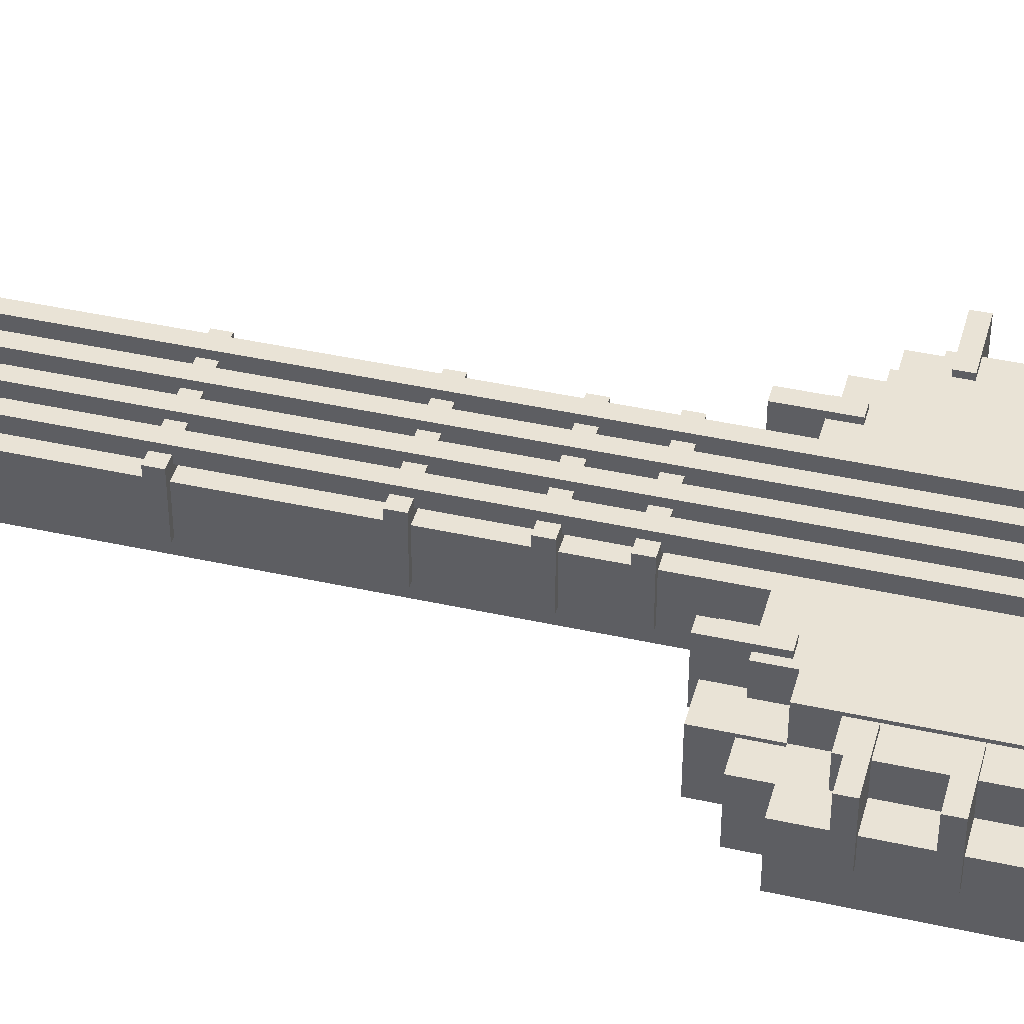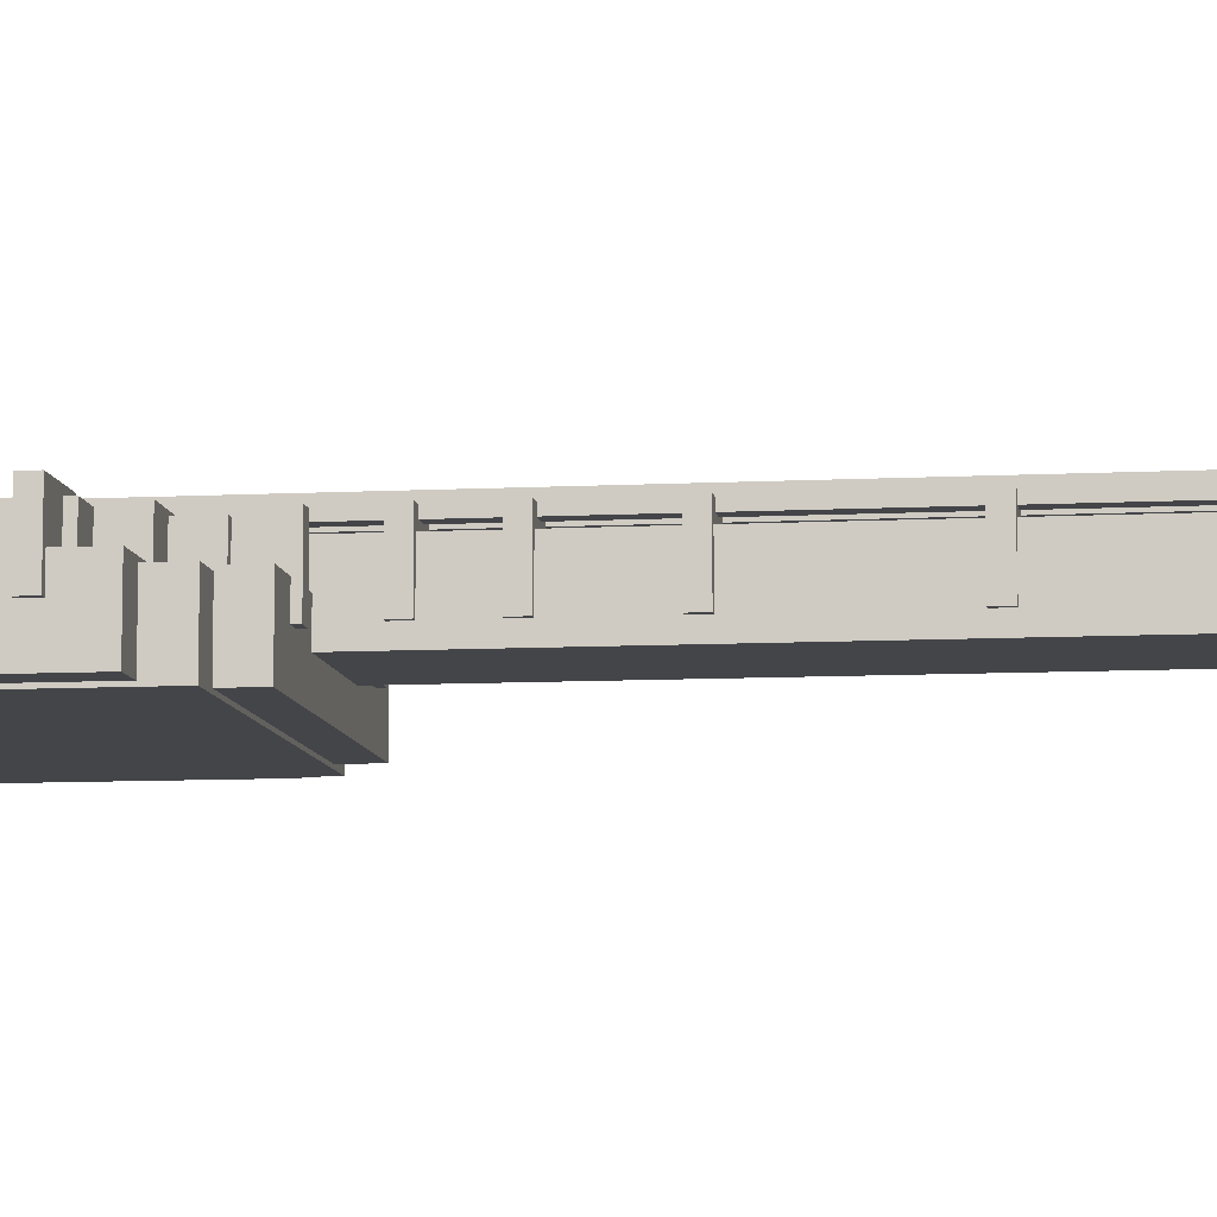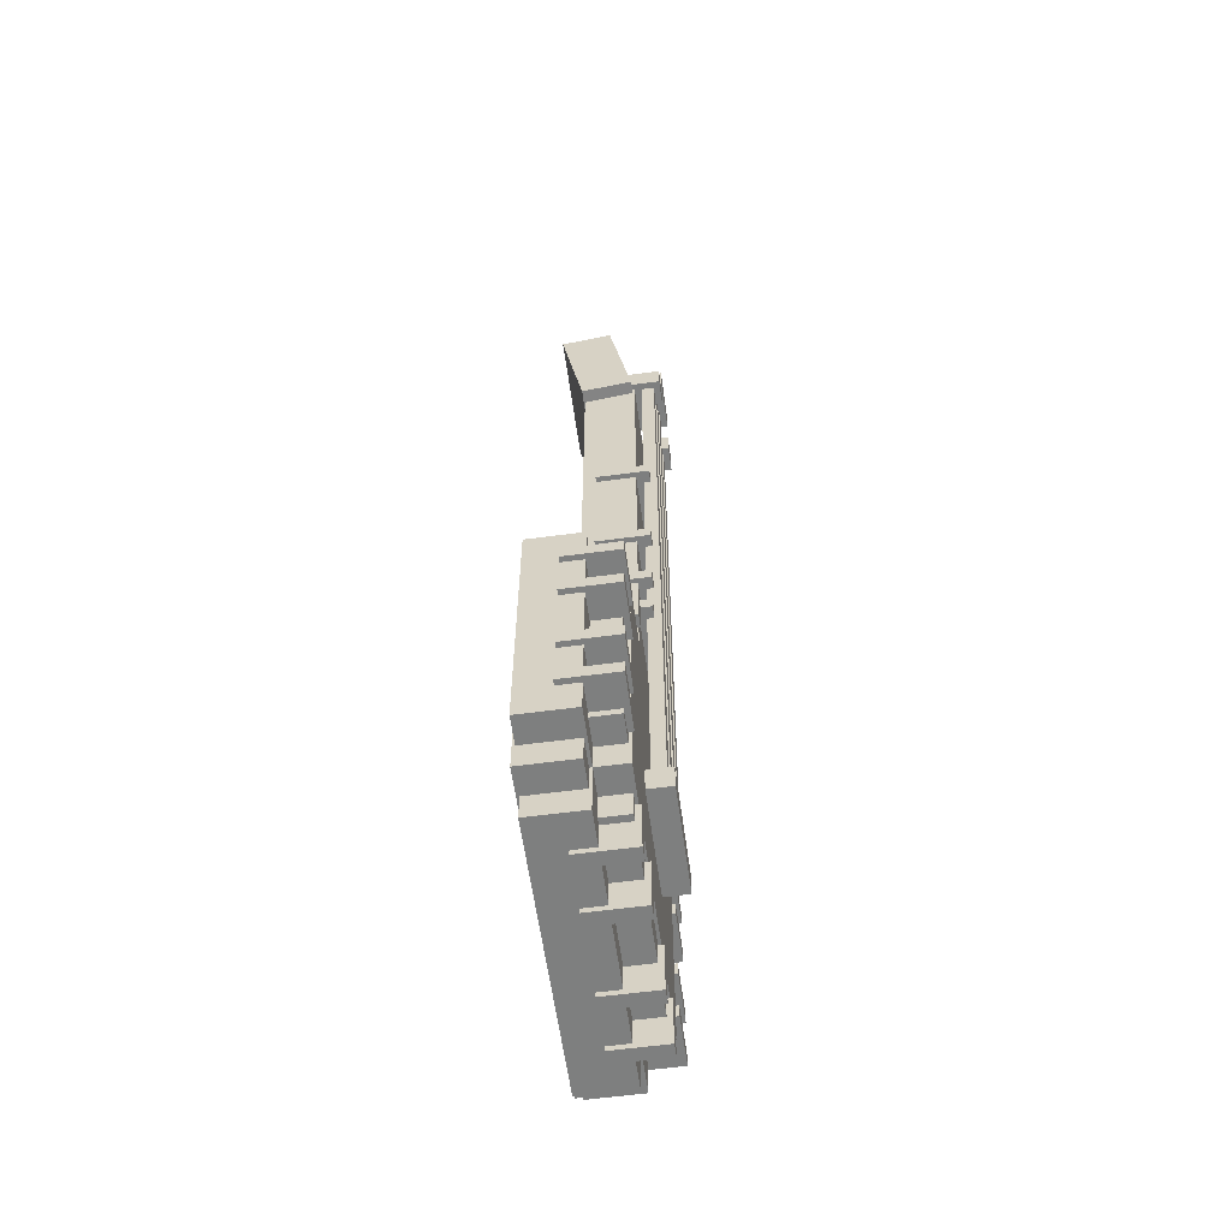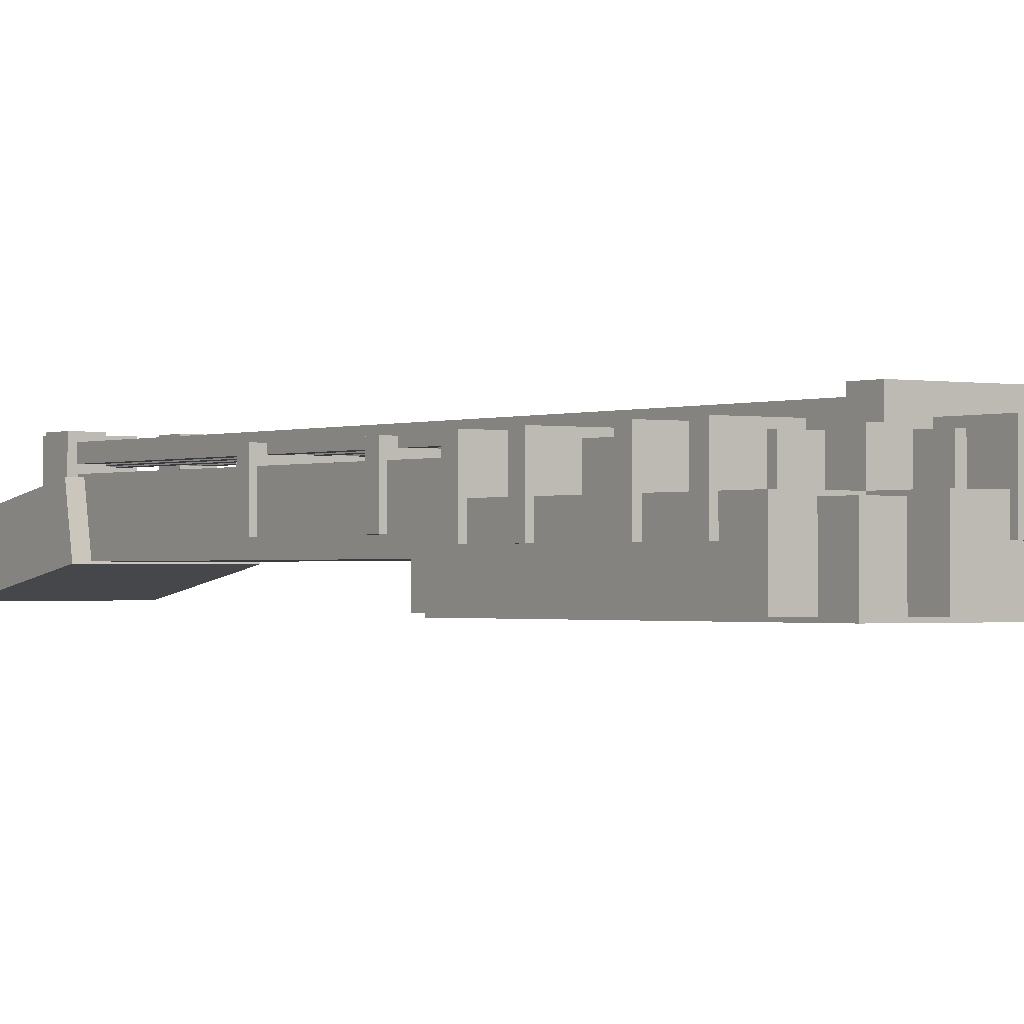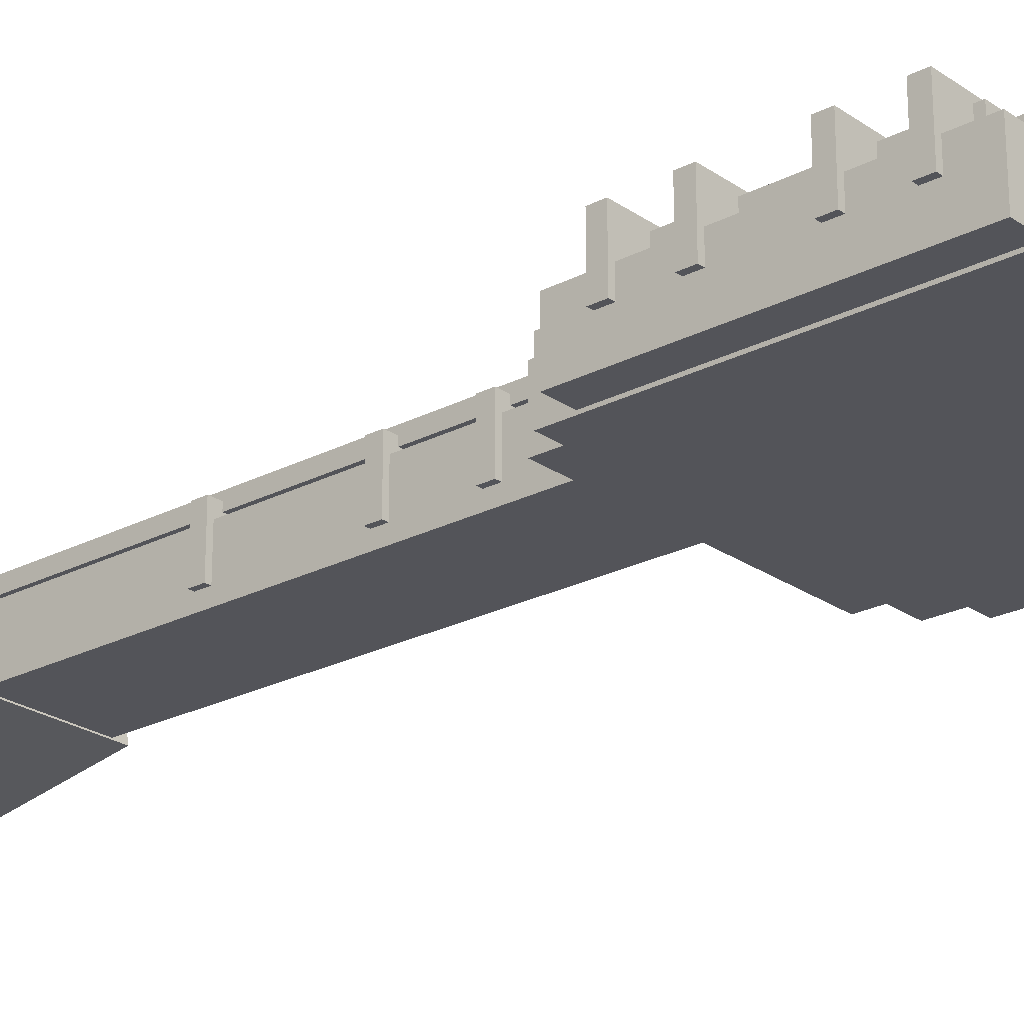
<metadata>
{"format":"obj","ext":"obj","renderer":"f3d","projection":"perspective","resolution":1024,"background":"white","views":[{"elev":42.3,"azim":-75.1,"up":"+Z"},{"elev":-9.0,"azim":97.9,"up":"+Z"},{"elev":-59.6,"azim":-82.2,"up":"+Y"},{"elev":-1.0,"azim":-35.5,"up":"+Z"},{"elev":-23.8,"azim":-49.1,"up":"+Z"}]}
</metadata>
<code>
g default
v -0.6 0.6 0.04
v 0.6 0.6 0.04
v -0.6 1.8 0.04
v 0.6 1.8 0.04
v -0.6 1.8 -0.16
v 0.6 1.8 -0.16
v -0.6 0.6 -0.16
v 0.6 0.6 -0.16
g pCube1
f 1 2 3
f 3 2 4
f 3 4 5
f 5 4 6
f 5 6 7
f 7 6 8
f 7 8 1
f 1 8 2
f 2 8 4
f 4 8 6
f 7 1 5
f 5 1 3
g default
v -0.5 0.7 0.16
v 0.5 0.7 0.16
v -0.5 1.7 0.16
v 0.5 1.7 0.16
v -0.5 1.7 -0.14
v 0.5 1.7 -0.14
v -0.5 0.7 -0.14
v 0.5 0.7 -0.14
g pCube2
f 9 10 11
f 11 10 12
f 11 12 13
f 13 12 14
f 13 14 15
f 15 14 16
f 15 16 9
f 9 16 10
f 10 16 12
f 12 16 14
f 15 9 13
f 13 9 11
g default
v -0.6 0.8 0.15
v 0.6 0.8 0.15
v -0.6 1.6 0.15
v 0.6 1.6 0.15
v -0.6 1.6 -0.15
v 0.6 1.6 -0.15
v -0.6 0.8 -0.15
v 0.6 0.8 -0.15
g pCube3
f 17 18 19
f 19 18 20
f 19 20 21
f 21 20 22
f 21 22 23
f 23 22 24
f 23 24 17
f 17 24 18
f 18 24 20
f 20 24 22
f 23 17 21
f 21 17 19
g default
v -0.4 0.6 0.15
v 0.4 0.6 0.15
v -0.4 1.8 0.15
v 0.4 1.8 0.15
v -0.4 1.8 -0.15
v 0.4 1.8 -0.15
v -0.4 0.6 -0.15
v 0.4 0.6 -0.15
g pCube4
f 25 26 27
f 27 26 28
f 27 28 29
f 29 28 30
f 29 30 31
f 31 30 32
f 31 32 25
f 25 32 26
f 26 32 28
f 28 32 30
f 31 25 29
f 29 25 27
g default
v -0.7 0.7 0.05
v 0.7 0.7 0.05
v -0.7 1.7 0.05
v 0.7 1.7 0.05
v -0.7 1.7 -0.15
v 0.7 1.7 -0.15
v -0.7 0.7 -0.15
v 0.7 0.7 -0.15
g pCube5
f 33 34 35
f 35 34 36
f 35 36 37
f 37 36 38
f 37 38 39
f 39 38 40
f 39 40 33
f 33 40 34
f 34 40 36
f 36 40 38
f 39 33 37
f 37 33 35
g default
v -0.5 0.5 0.05
v 0.5 0.5 0.05
v -0.5 1.9 0.05
v 0.5 1.9 0.05
v -0.5 1.9 -0.15
v 0.5 1.9 -0.15
v -0.5 0.5 -0.15
v 0.5 0.5 -0.15
g pCube6
f 41 42 43
f 43 42 44
f 43 44 45
f 45 44 46
f 45 46 47
f 47 46 48
f 47 48 41
f 41 48 42
f 42 48 44
f 44 48 46
f 47 41 45
f 45 41 43
g default
v -0.2 1.8 0.15
v 0.2 1.8 0.15
v -0.2 3.8 0.15
v 0.2 3.8 0.15
v -0.2 3.8 -0.05
v 0.2 3.8 -0.05
v -0.2 1.8 -0.05
v 0.2 1.8 -0.05
g pCube7
f 49 50 51
f 51 50 52
f 51 52 53
f 53 52 54
f 53 54 55
f 55 54 56
f 55 56 49
f 49 56 50
f 50 56 52
f 52 56 54
f 55 49 53
f 53 49 51
g default
v -0.25 3.771 0.1419
v 0.25 3.771 0.1419
v -0.25 4.264 0.05507
v 0.25 4.264 0.05507
v -0.25 4.229 -0.1419
v 0.25 4.229 -0.1419
v -0.25 3.736 -0.05507
v 0.25 3.736 -0.05507
g pCube8
f 57 58 59
f 59 58 60
f 59 60 61
f 61 60 62
f 61 62 63
f 63 62 64
f 63 64 57
f 57 64 58
f 58 64 60
f 60 64 62
f 63 57 61
f 61 57 59
g default
v 0.125 1.1 0.225
v 0.175 1.1 0.225
v 0.125 3.9 0.225
v 0.175 3.9 0.225
v 0.125 3.9 0.175
v 0.175 3.9 0.175
v 0.125 1.1 0.175
v 0.175 1.1 0.175
g pCube10
f 65 66 67
f 67 66 68
f 67 68 69
f 69 68 70
f 69 70 71
f 71 70 72
f 71 72 65
f 65 72 66
f 66 72 68
f 68 72 70
f 71 65 69
f 69 65 67
g default
v -0.075 1.1 0.225
v -0.025 1.1 0.225
v -0.075 4.1 0.225
v -0.025 4.1 0.225
v -0.075 4.1 0.175
v -0.025 4.1 0.175
v -0.075 1.1 0.175
v -0.025 1.1 0.175
g pCube11
f 73 74 75
f 75 74 76
f 75 76 77
f 77 76 78
f 77 78 79
f 79 78 80
f 79 80 73
f 73 80 74
f 74 80 76
f 76 80 78
f 79 73 77
f 77 73 75
g default
v 0.025 1.1 0.225
v 0.075 1.1 0.225
v 0.025 4.1 0.225
v 0.075 4.1 0.225
v 0.025 4.1 0.175
v 0.075 4.1 0.175
v 0.025 1.1 0.175
v 0.075 1.1 0.175
g pCube12
f 81 82 83
f 83 82 84
f 83 84 85
f 85 84 86
f 85 86 87
f 87 86 88
f 87 88 81
f 81 88 82
f 82 88 84
f 84 88 86
f 87 81 85
f 85 81 83
g default
v -0.175 1.1 0.225
v -0.125 1.1 0.225
v -0.175 3.9 0.225
v -0.125 3.9 0.225
v -0.175 3.9 0.175
v -0.125 3.9 0.175
v -0.175 1.1 0.175
v -0.125 1.1 0.175
g pCube13
f 89 90 91
f 91 90 92
f 91 92 93
f 93 92 94
f 93 94 95
f 95 94 96
f 95 96 89
f 89 96 90
f 90 96 92
f 92 96 94
f 95 89 93
f 93 89 91
g default
v 0.1 3.85 0.25
v 0.2 3.85 0.25
v 0.1 3.95 0.25
v 0.2 3.95 0.25
v 0.1 3.95 0.05
v 0.2 3.95 0.05
v 0.1 3.85 0.05
v 0.2 3.85 0.05
g pCube14
f 97 98 99
f 99 98 100
f 99 100 101
f 101 100 102
f 101 102 103
f 103 102 104
f 103 104 97
f 97 104 98
f 98 104 100
f 100 104 102
f 103 97 101
f 101 97 99
g default
v -0.2 3.85 0.25
v -0.1 3.85 0.25
v -0.2 3.95 0.25
v -0.1 3.95 0.25
v -0.2 3.95 0.05
v -0.1 3.95 0.05
v -0.2 3.85 0.05
v -0.1 3.85 0.05
g pCube15
f 105 106 107
f 107 106 108
f 107 108 109
f 109 108 110
f 109 110 111
f 111 110 112
f 111 112 105
f 105 112 106
f 106 112 108
f 108 112 110
f 111 105 109
f 109 105 107
g default
v -0.1 4.05 0.25
v 0.1 4.05 0.25
v -0.1 4.15 0.25
v 0.1 4.15 0.25
v -0.1 4.15 0.05
v 0.1 4.15 0.05
v -0.1 4.05 0.05
v 0.1 4.05 0.05
g pCube16
f 113 114 115
f 115 114 116
f 115 116 117
f 117 116 118
f 117 118 119
f 119 118 120
f 119 120 113
f 113 120 114
f 114 120 116
f 116 120 118
f 119 113 117
f 117 113 115
g default
v -0.2 1 0.25
v 0.2 1 0.25
v -0.2 1.1 0.25
v 0.2 1.1 0.25
v -0.2 1.1 0.15
v 0.2 1.1 0.15
v -0.2 1 0.15
v 0.2 1 0.15
g pCube17
f 121 122 123
f 123 122 124
f 123 124 125
f 125 124 126
f 125 126 127
f 127 126 128
f 127 128 121
f 121 128 122
f 122 128 124
f 124 128 126
f 127 121 125
f 125 121 123
g default
v 0.325 1.72 0.17
v 0.375 1.72 0.17
v 0.325 1.92 0.17
v 0.375 1.92 0.17
v 0.325 1.92 -0.03
v 0.375 1.92 -0.03
v 0.325 1.72 -0.03
v 0.375 1.72 -0.03
g pCube18
f 129 130 131
f 131 130 132
f 131 132 133
f 133 132 134
f 133 134 135
f 135 134 136
f 135 136 129
f 129 136 130
f 130 136 132
f 132 136 134
f 135 129 133
f 133 129 131
g default
v -0.375 1.72 0.17
v -0.325 1.72 0.17
v -0.375 1.92 0.17
v -0.325 1.92 0.17
v -0.375 1.92 -0.03
v -0.325 1.92 -0.03
v -0.375 1.72 -0.03
v -0.325 1.72 -0.03
g pCube19
f 137 138 139
f 139 138 140
f 139 140 141
f 141 140 142
f 141 142 143
f 143 142 144
f 143 144 137
f 137 144 138
f 138 144 140
f 140 144 142
f 143 137 141
f 141 137 139
g default
v 0.52 1.575 0.17
v 0.52 1.525 0.17
v 0.72 1.575 0.17
v 0.72 1.525 0.17
v 0.72 1.575 -0.03
v 0.72 1.525 -0.03
v 0.52 1.575 -0.03
v 0.52 1.525 -0.03
g pCube20
f 145 146 147
f 147 146 148
f 147 148 149
f 149 148 150
f 149 150 151
f 151 150 152
f 151 152 145
f 145 152 146
f 146 152 148
f 148 152 150
f 151 145 149
f 149 145 147
g default
v 0.52 1.375 0.17
v 0.52 1.325 0.17
v 0.72 1.375 0.17
v 0.72 1.325 0.17
v 0.72 1.375 -0.03
v 0.72 1.325 -0.03
v 0.52 1.375 -0.03
v 0.52 1.325 -0.03
g pCube21
f 153 154 155
f 155 154 156
f 155 156 157
f 157 156 158
f 157 158 159
f 159 158 160
f 159 160 153
f 153 160 154
f 154 160 156
f 156 160 158
f 159 153 157
f 157 153 155
g default
v 0.52 0.875 0.17
v 0.52 0.825 0.17
v 0.72 0.875 0.17
v 0.72 0.825 0.17
v 0.72 0.875 -0.03
v 0.72 0.825 -0.03
v 0.52 0.875 -0.03
v 0.52 0.825 -0.03
g pCube22
f 161 162 163
f 163 162 164
f 163 164 165
f 165 164 166
f 165 166 167
f 167 166 168
f 167 168 161
f 161 168 162
f 162 168 164
f 164 168 166
f 167 161 165
f 165 161 163
g default
v 0.52 1.075 0.17
v 0.52 1.025 0.17
v 0.72 1.075 0.17
v 0.72 1.025 0.17
v 0.72 1.075 -0.03
v 0.72 1.025 -0.03
v 0.52 1.075 -0.03
v 0.52 1.025 -0.03
g pCube23
f 169 170 171
f 171 170 172
f 171 172 173
f 173 172 174
f 173 174 175
f 175 174 176
f 175 176 169
f 169 176 170
f 170 176 172
f 172 176 174
f 175 169 173
f 173 169 171
g default
v -0.72 1.375 0.17
v -0.72 1.325 0.17
v -0.52 1.375 0.17
v -0.52 1.325 0.17
v -0.52 1.375 -0.03
v -0.52 1.325 -0.03
v -0.72 1.375 -0.03
v -0.72 1.325 -0.03
g pCube24
f 177 178 179
f 179 178 180
f 179 180 181
f 181 180 182
f 181 182 183
f 183 182 184
f 183 184 177
f 177 184 178
f 178 184 180
f 180 184 182
f 183 177 181
f 181 177 179
g default
v -0.72 1.075 0.17
v -0.72 1.025 0.17
v -0.52 1.075 0.17
v -0.52 1.025 0.17
v -0.52 1.075 -0.03
v -0.52 1.025 -0.03
v -0.72 1.075 -0.03
v -0.72 1.025 -0.03
g pCube25
f 185 186 187
f 187 186 188
f 187 188 189
f 189 188 190
f 189 190 191
f 191 190 192
f 191 192 185
f 185 192 186
f 186 192 188
f 188 192 190
f 191 185 189
f 189 185 187
g default
v -0.72 0.875 0.17
v -0.72 0.825 0.17
v -0.52 0.875 0.17
v -0.52 0.825 0.17
v -0.52 0.875 -0.03
v -0.52 0.825 -0.03
v -0.72 0.875 -0.03
v -0.72 0.825 -0.03
g pCube26
f 193 194 195
f 195 194 196
f 195 196 197
f 197 196 198
f 197 198 199
f 199 198 200
f 199 200 193
f 193 200 194
f 194 200 196
f 196 200 198
f 199 193 197
f 197 193 195
g default
v -0.72 1.575 0.17
v -0.72 1.525 0.17
v -0.52 1.575 0.17
v -0.52 1.525 0.17
v -0.52 1.575 -0.03
v -0.52 1.525 -0.03
v -0.72 1.575 -0.03
v -0.72 1.525 -0.03
g pCube27
f 201 202 203
f 203 202 204
f 203 204 205
f 205 204 206
f 205 206 207
f 207 206 208
f 207 208 201
f 201 208 202
f 202 208 204
f 204 208 206
f 207 201 205
f 205 201 203
g default
v -0.375 0.48 0.17
v -0.325 0.48 0.17
v -0.375 0.68 0.17
v -0.325 0.68 0.17
v -0.375 0.68 -0.03
v -0.325 0.68 -0.03
v -0.375 0.48 -0.03
v -0.325 0.48 -0.03
g pCube28
f 209 210 211
f 211 210 212
f 211 212 213
f 213 212 214
f 213 214 215
f 215 214 216
f 215 216 209
f 209 216 210
f 210 216 212
f 212 216 214
f 215 209 213
f 213 209 211
g default
v 0.325 0.48 0.17
v 0.375 0.48 0.17
v 0.325 0.68 0.17
v 0.375 0.68 0.17
v 0.325 0.68 -0.03
v 0.375 0.68 -0.03
v 0.325 0.48 -0.03
v 0.375 0.48 -0.03
g pCube29
f 217 218 219
f 219 218 220
f 219 220 221
f 221 220 222
f 221 222 223
f 223 222 224
f 223 224 217
f 217 224 218
f 218 224 220
f 220 224 222
f 223 217 221
f 221 217 219
g default
v -0.175 0.48 0.17
v -0.125 0.48 0.17
v -0.175 0.68 0.17
v -0.125 0.68 0.17
v -0.175 0.68 -0.03
v -0.125 0.68 -0.03
v -0.175 0.48 -0.03
v -0.125 0.48 -0.03
g pCube30
f 225 226 227
f 227 226 228
f 227 228 229
f 229 228 230
f 229 230 231
f 231 230 232
f 231 232 225
f 225 232 226
f 226 232 228
f 228 232 230
f 231 225 229
f 229 225 227
g default
v 0.125 0.48 0.17
v 0.175 0.48 0.17
v 0.125 0.68 0.17
v 0.175 0.68 0.17
v 0.125 0.68 -0.03
v 0.175 0.68 -0.03
v 0.125 0.48 -0.03
v 0.175 0.48 -0.03
g pCube31
f 233 234 235
f 235 234 236
f 235 236 237
f 237 236 238
f 237 238 239
f 239 238 240
f 239 240 233
f 233 240 234
f 234 240 236
f 236 240 238
f 239 233 237
f 237 233 235
g default
v 0.22 3.025 0.2
v 0.22 3.075 0.2
v -0.22 3.025 0.2
v -0.22 3.075 0.2
v -0.22 3.025 -0
v -0.22 3.075 -0
v 0.22 3.025 -0
v 0.22 3.075 -0
g pCube32
f 241 242 243
f 243 242 244
f 243 244 245
f 245 244 246
f 245 246 247
f 247 246 248
f 247 248 241
f 241 248 242
f 242 248 244
f 244 248 246
f 247 241 245
f 245 241 243
g default
v 0.22 2.525 0.2
v 0.22 2.575 0.2
v -0.22 2.525 0.2
v -0.22 2.575 0.2
v -0.22 2.525 -0
v -0.22 2.575 -0
v 0.22 2.525 -0
v 0.22 2.575 -0
g pCube33
f 249 250 251
f 251 250 252
f 251 252 253
f 253 252 254
f 253 254 255
f 255 254 256
f 255 256 249
f 249 256 250
f 250 256 252
f 252 256 254
f 255 249 253
f 253 249 251
g default
v 0.22 2.225 0.2
v 0.22 2.275 0.2
v -0.22 2.225 0.2
v -0.22 2.275 0.2
v -0.22 2.225 -0
v -0.22 2.275 -0
v 0.22 2.225 -0
v 0.22 2.275 -0
g pCube34
f 257 258 259
f 259 258 260
f 259 260 261
f 261 260 262
f 261 262 263
f 263 262 264
f 263 264 257
f 257 264 258
f 258 264 260
f 260 264 262
f 263 257 261
f 261 257 259
g default
v 0.22 2.025 0.2
v 0.22 2.075 0.2
v -0.22 2.025 0.2
v -0.22 2.075 0.2
v -0.22 2.025 -0
v -0.22 2.075 -0
v 0.22 2.025 -0
v 0.22 2.075 -0
g pCube35
f 265 266 267
f 267 266 268
f 267 268 269
f 269 268 270
f 269 270 271
f 271 270 272
f 271 272 265
f 265 272 266
f 266 272 268
f 268 272 270
f 271 265 269
f 269 265 267

</code>
